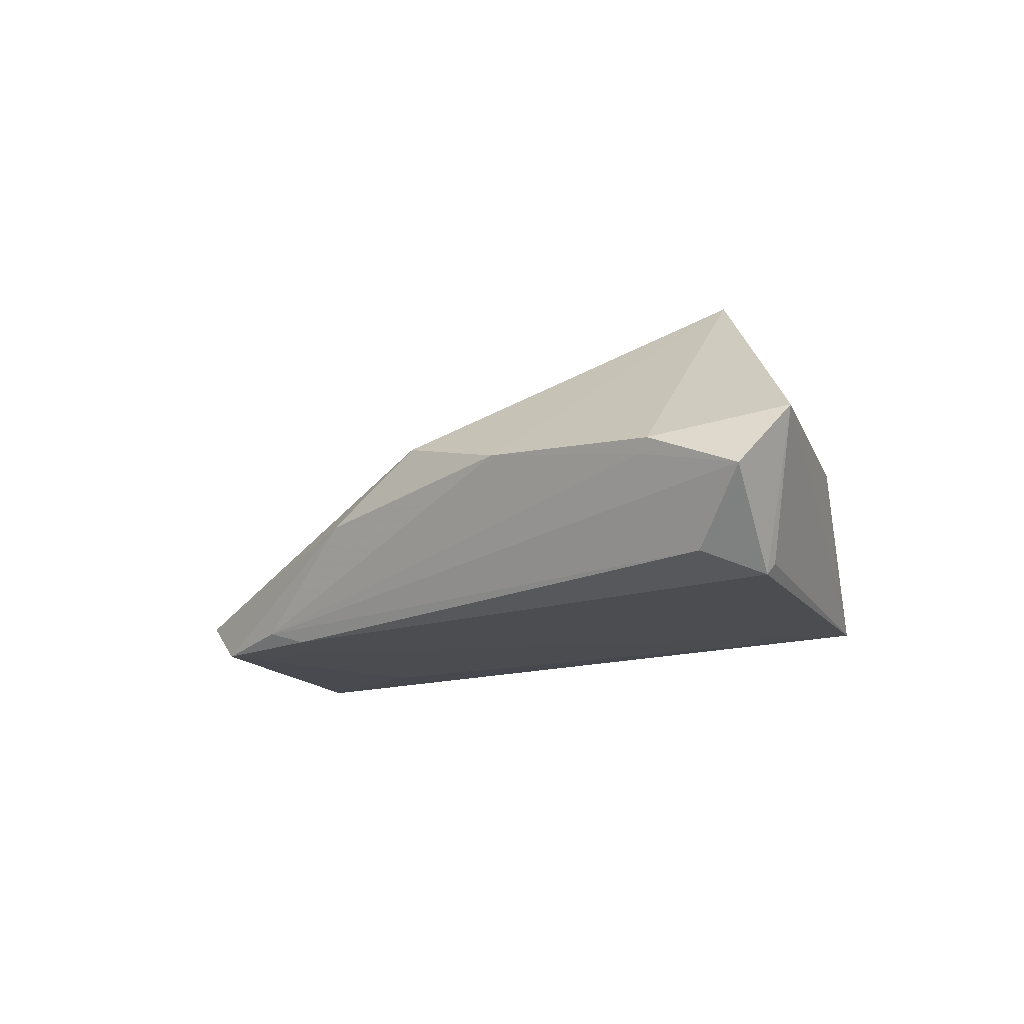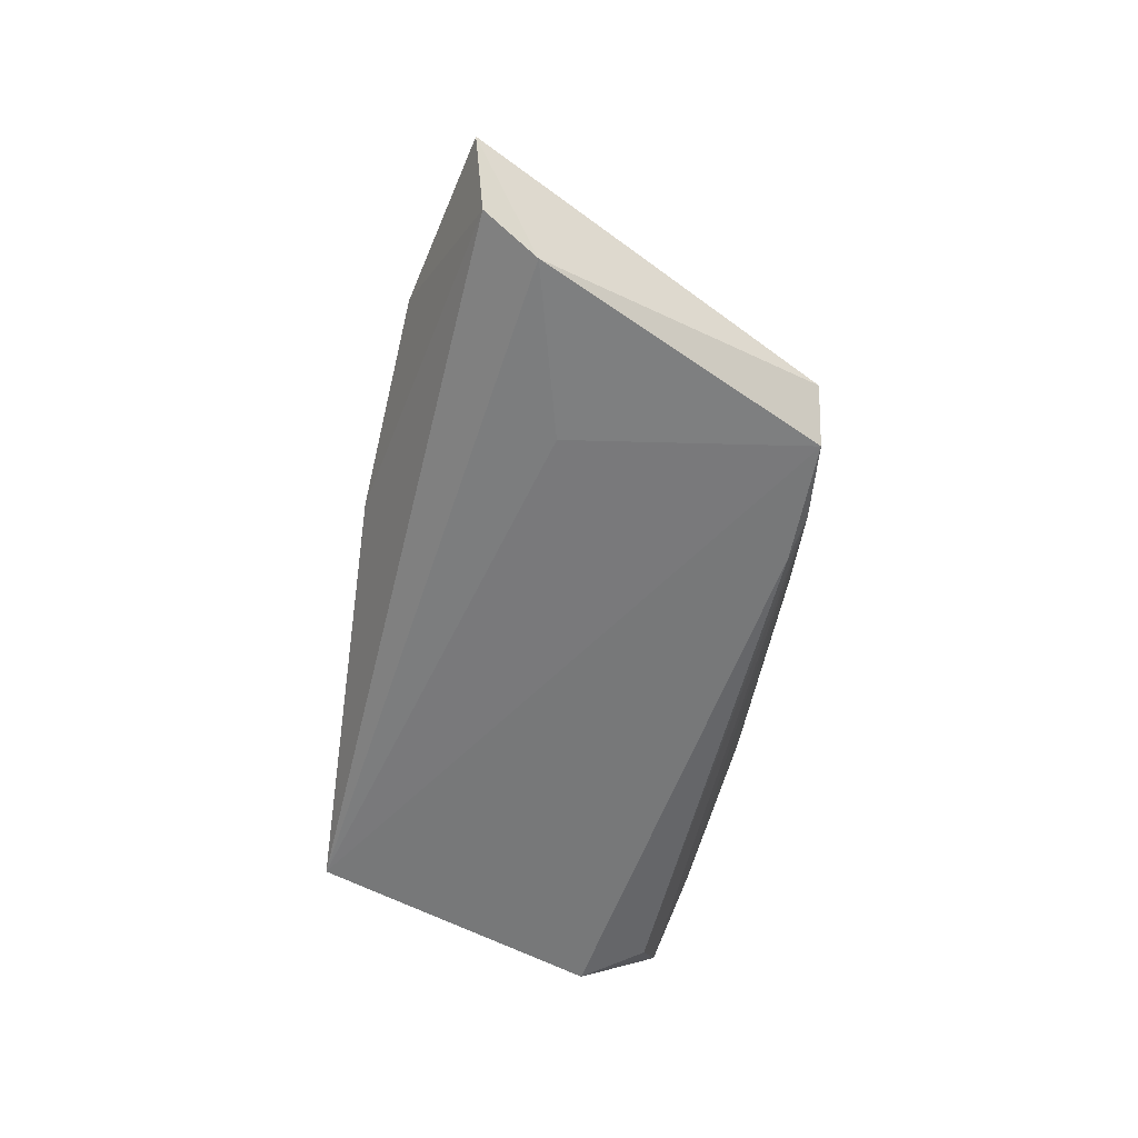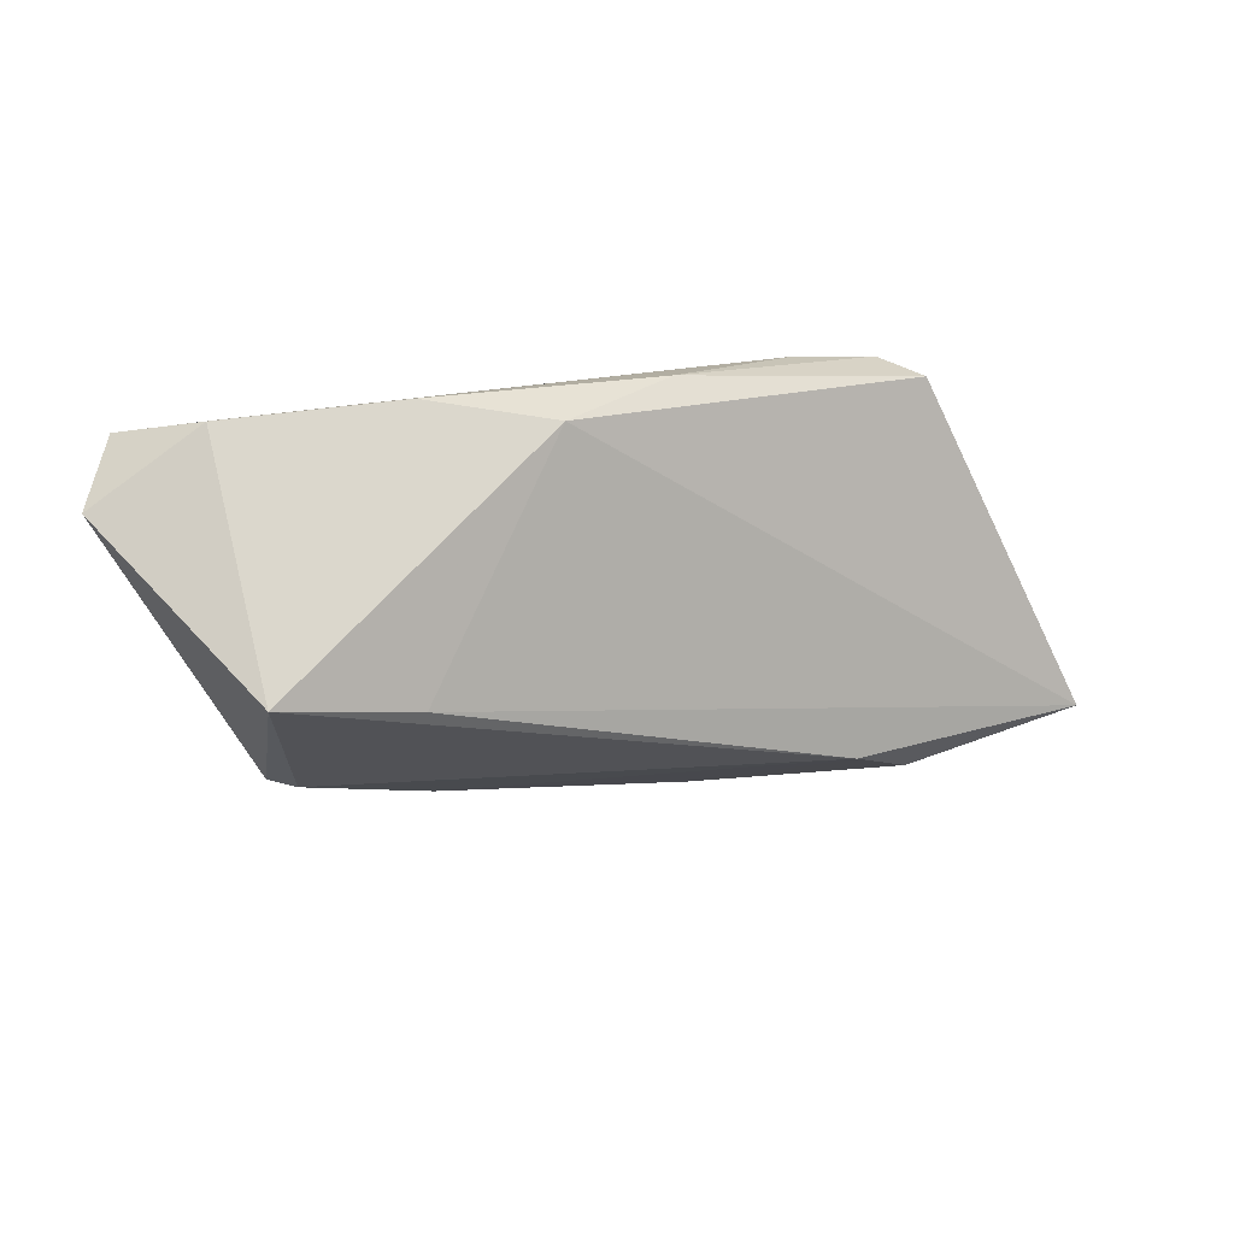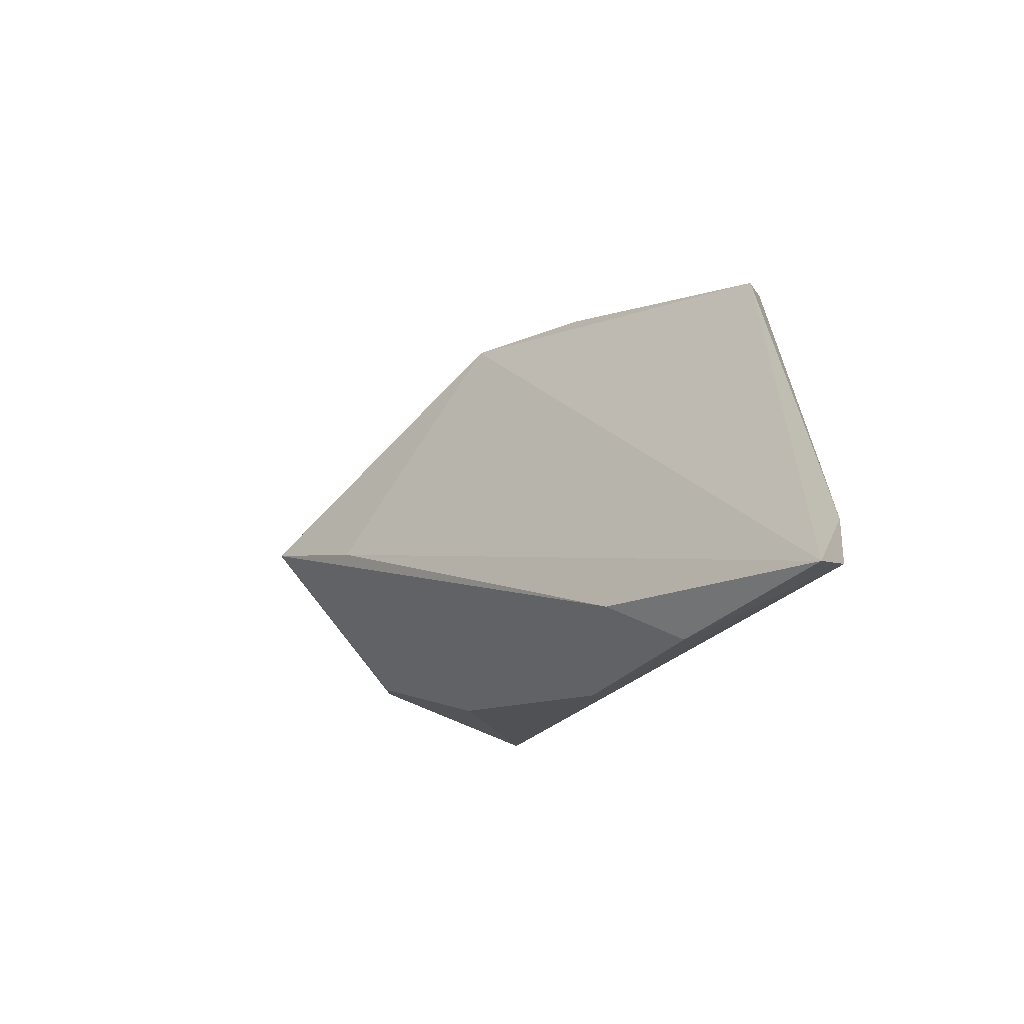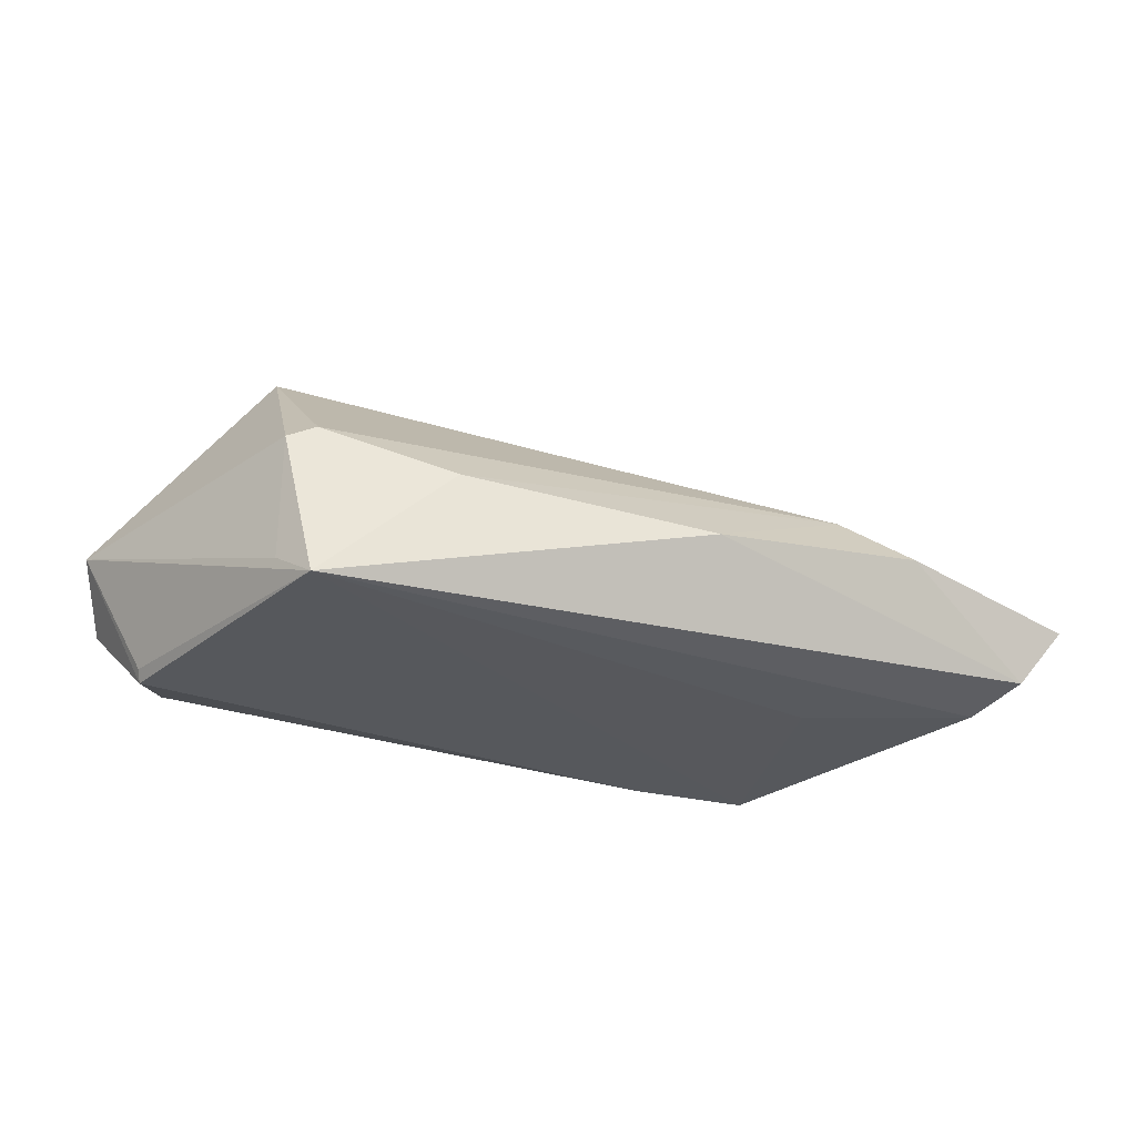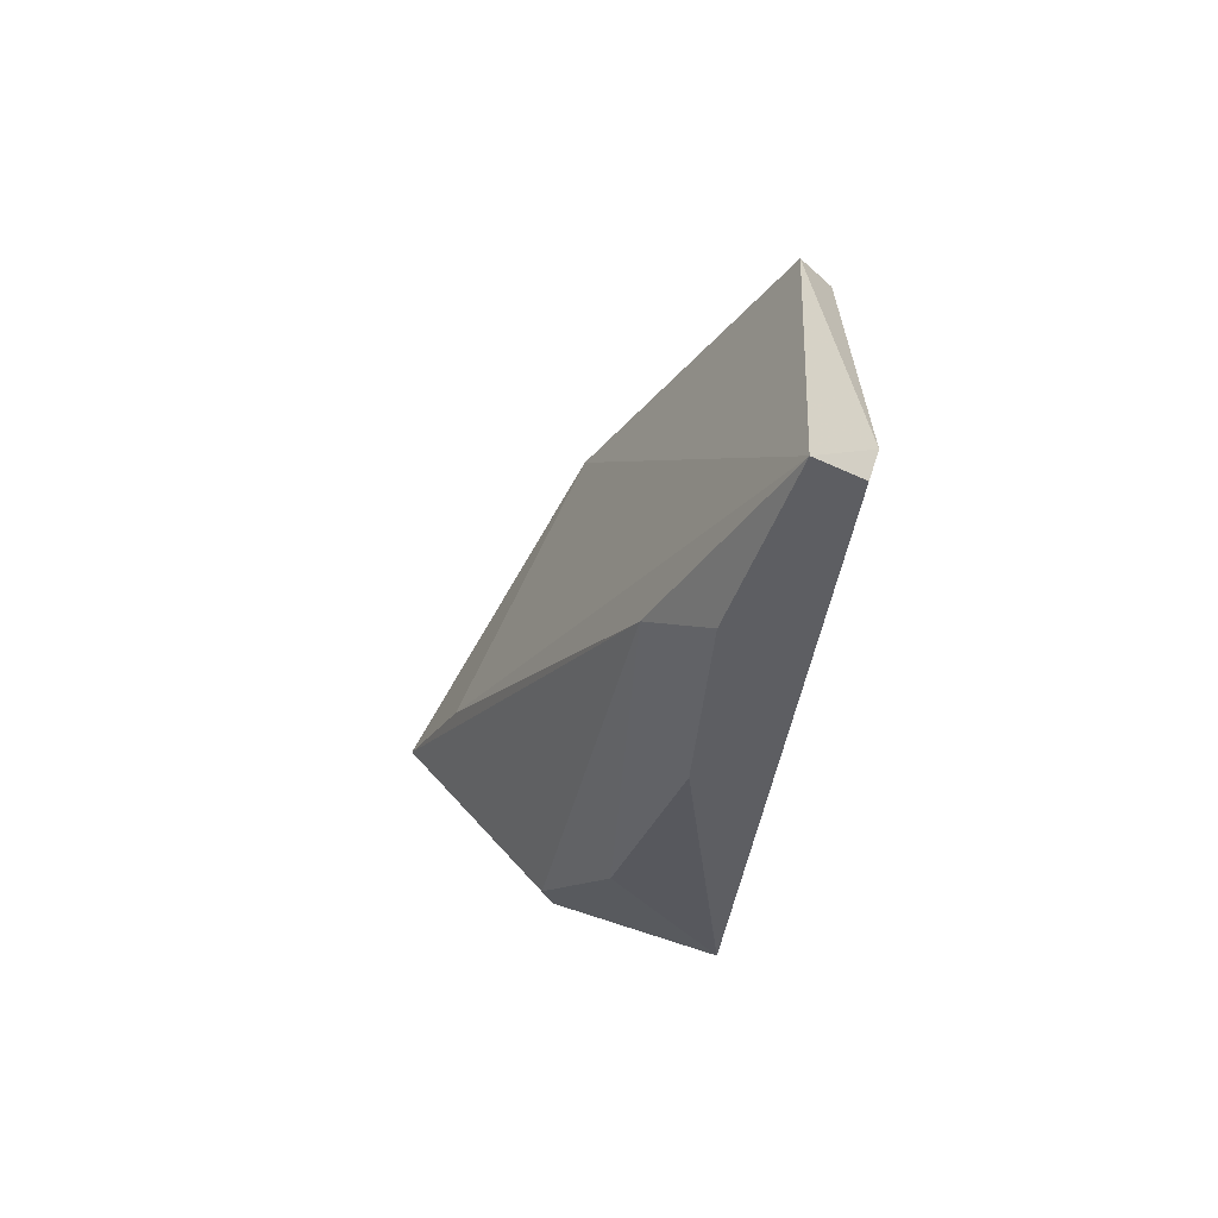
<metadata>
{"format":"obj","ext":"obj","renderer":"f3d","projection":"perspective","resolution":1024,"background":"white","views":[{"elev":-15.8,"azim":-136.4,"up":"+Z"},{"elev":-57.3,"azim":80.3,"up":"+Z"},{"elev":26.6,"azim":-6.7,"up":"+Y"},{"elev":-16.7,"azim":63.8,"up":"+Y"},{"elev":-27.9,"azim":-19.7,"up":"+Z"},{"elev":-32.9,"azim":81.1,"up":"+Y"}]}
</metadata>
<code>
v -0.02796 -0.01733 0.009167
v -0.01372 -0.002117 0.02142
v 0.0584 -0.01734 -0.008585
v -0.01326 0.02562 0.004299
v 0.05504 -0.01103 -0.01081
v 0.04201 -0.02348 0.001955
v 0.02485 0.02182 -0.01207
v -0.03494 0.02326 0.002226
v -0.03352 0.02282 0.0007249
v -0.04103 0.0101 -0.01207
v -0.02901 -0.02369 -0.01207
v -0.0483 0.01471 0.005014
v 0.06342 -0.01903 -0.001963
v 0.001975 0.02414 0.008659
v -0.04144 0.009109 -0.01076
v 0.03924 0.02209 -0.01204
v 0.01441 0.02562 0.0006595
v -0.03144 -0.01713 0.007385
v 0.03507 -0.005803 -0.0117
v -0.03174 -0.01832 -0.008376
v -0.04538 0.02065 -0.0023
v -0.02961 0.001124 0.02537
v 0.02955 0.02306 -0.01051
v -0.03746 0.01759 -0.01007
v 0.04408 0.02116 -0.007502
v -0.01299 -0.02241 0.003247
v 0.01659 -0.02518 -0.0001321
v 0.03476 -0.01869 0.007919
f 7 11 10
f 18 22 12
f 12 22 8
f 13 14 2
f 2 14 22
f 15 11 12
f 12 10 15
f 15 10 11
f 3 5 13
f 11 5 3
f 19 5 11
f 12 11 20
f 20 18 12
f 11 18 20
f 11 3 27
f 25 14 13
f 13 5 25
f 22 14 4
f 4 8 22
f 9 4 23
f 8 4 9
f 26 18 11
f 11 27 26
f 6 3 13
f 6 27 3
f 14 25 17
f 17 4 14
f 23 4 17
f 16 25 5
f 5 19 16
f 7 23 16
f 16 11 7
f 16 19 11
f 23 17 16
f 16 17 25
f 8 9 21
f 21 10 12
f 12 8 21
f 21 9 23
f 22 18 1
f 18 26 1
f 13 2 28
f 28 6 13
f 28 2 22
f 22 1 28
f 28 1 26
f 28 26 27
f 27 6 28
f 24 23 7
f 24 21 23
f 7 10 24
f 10 21 24

</code>
